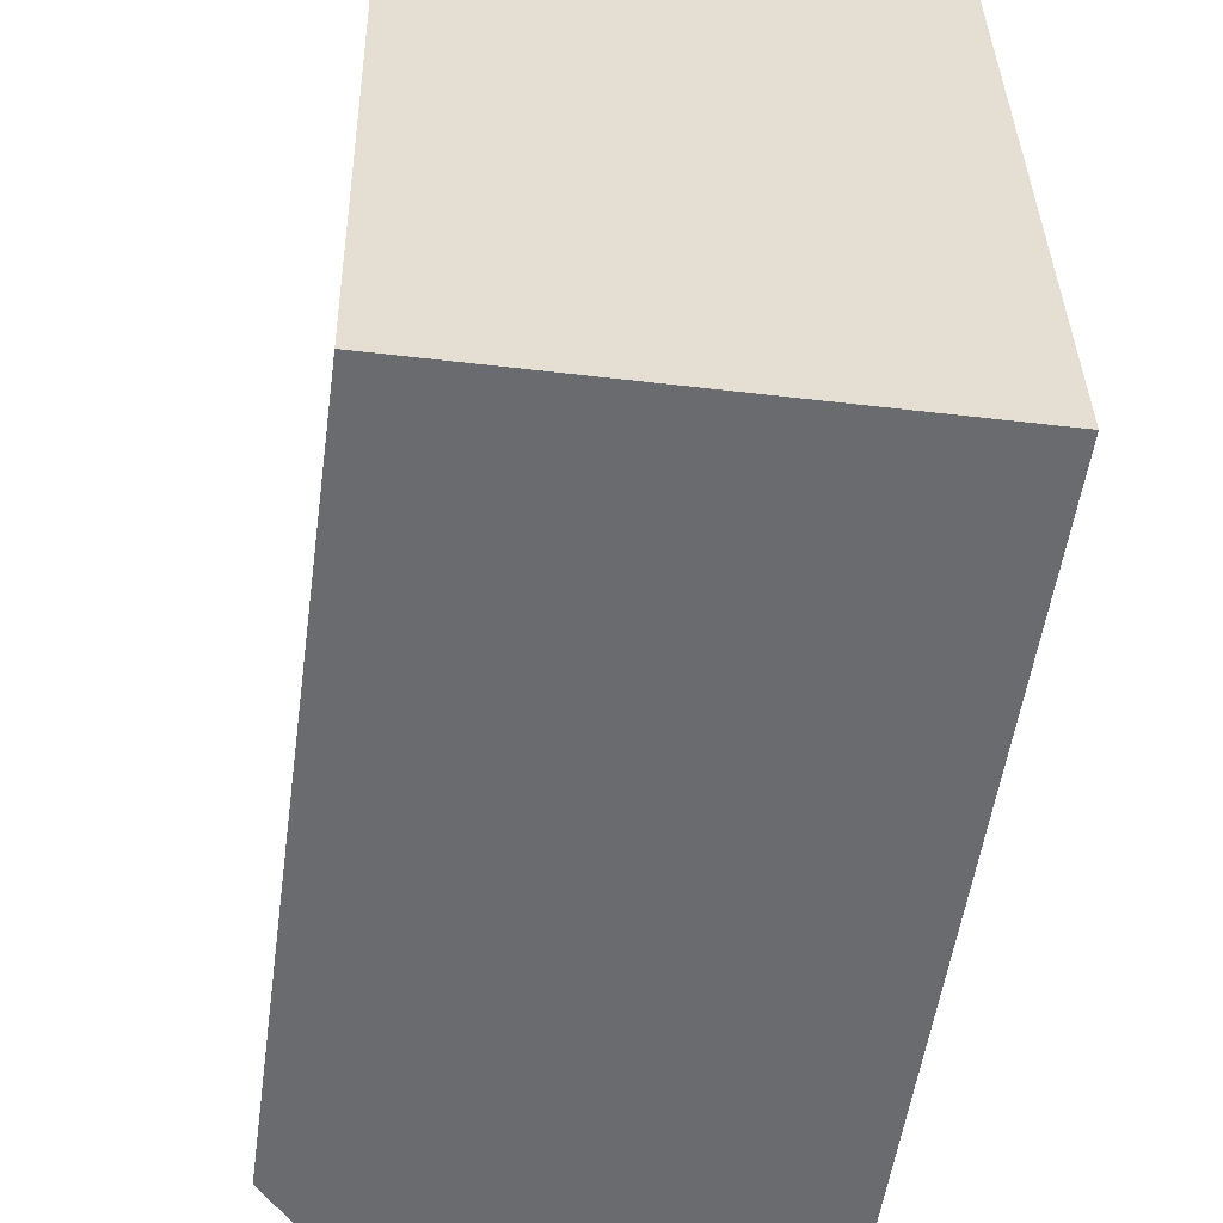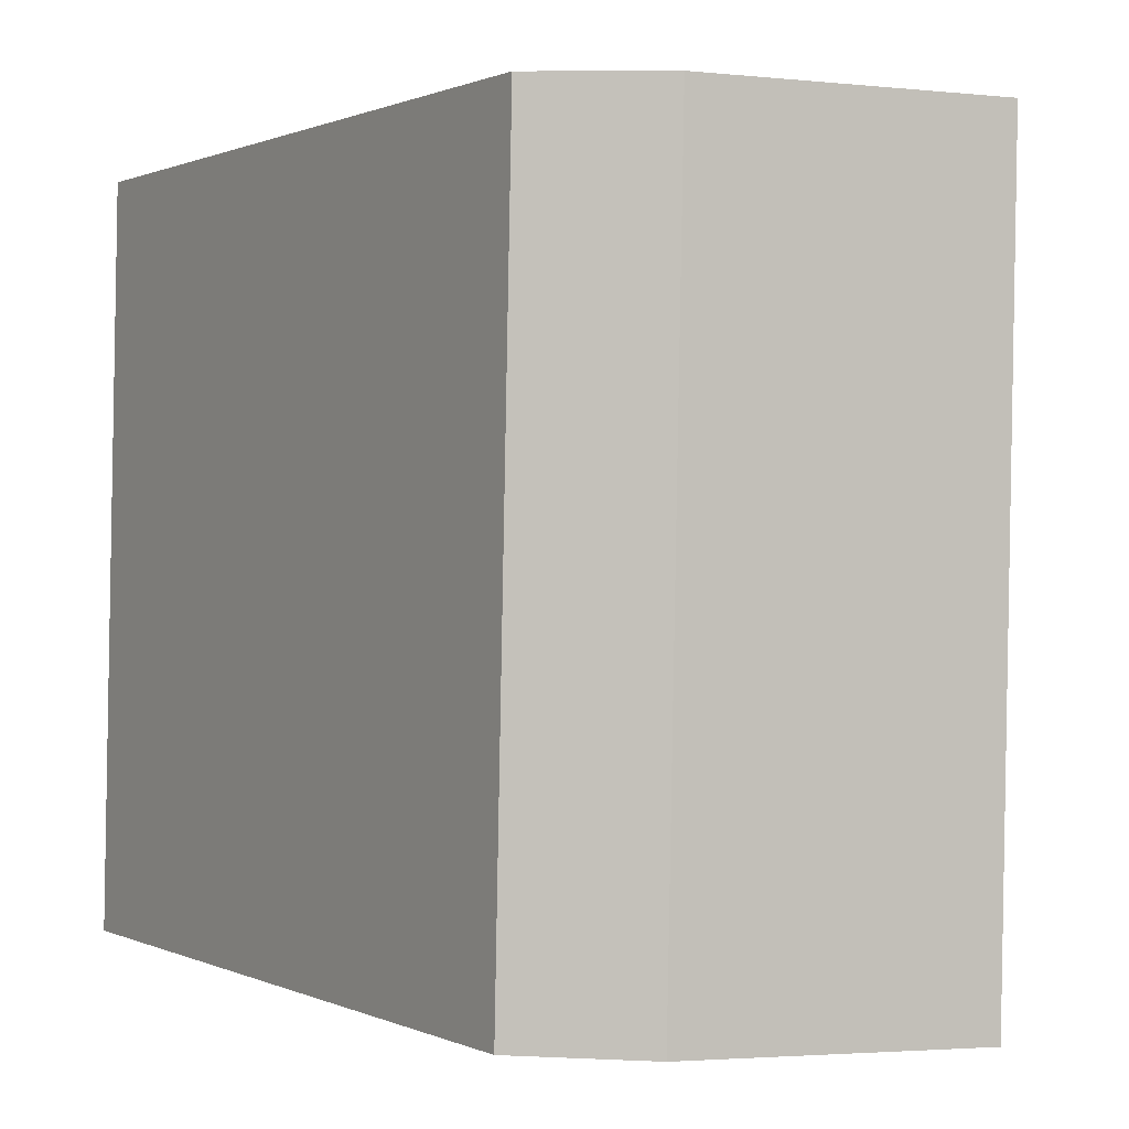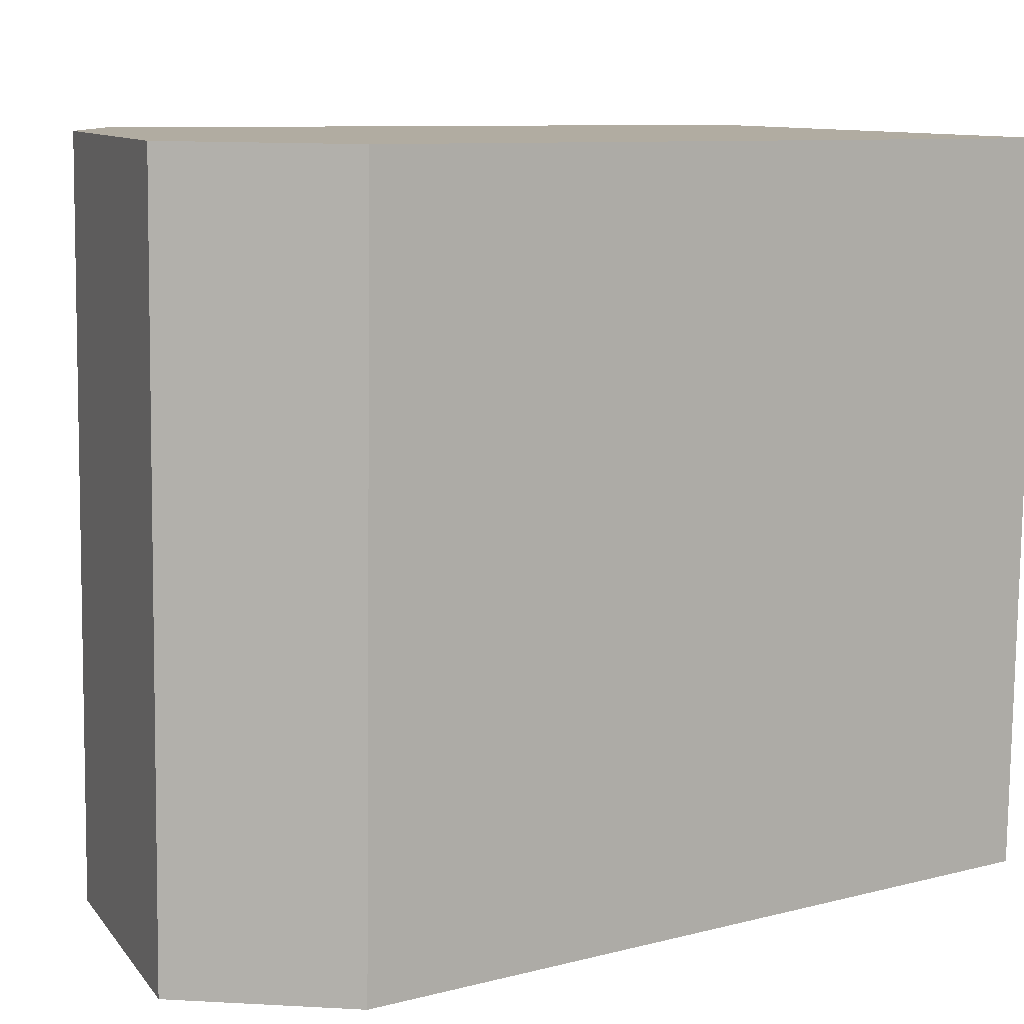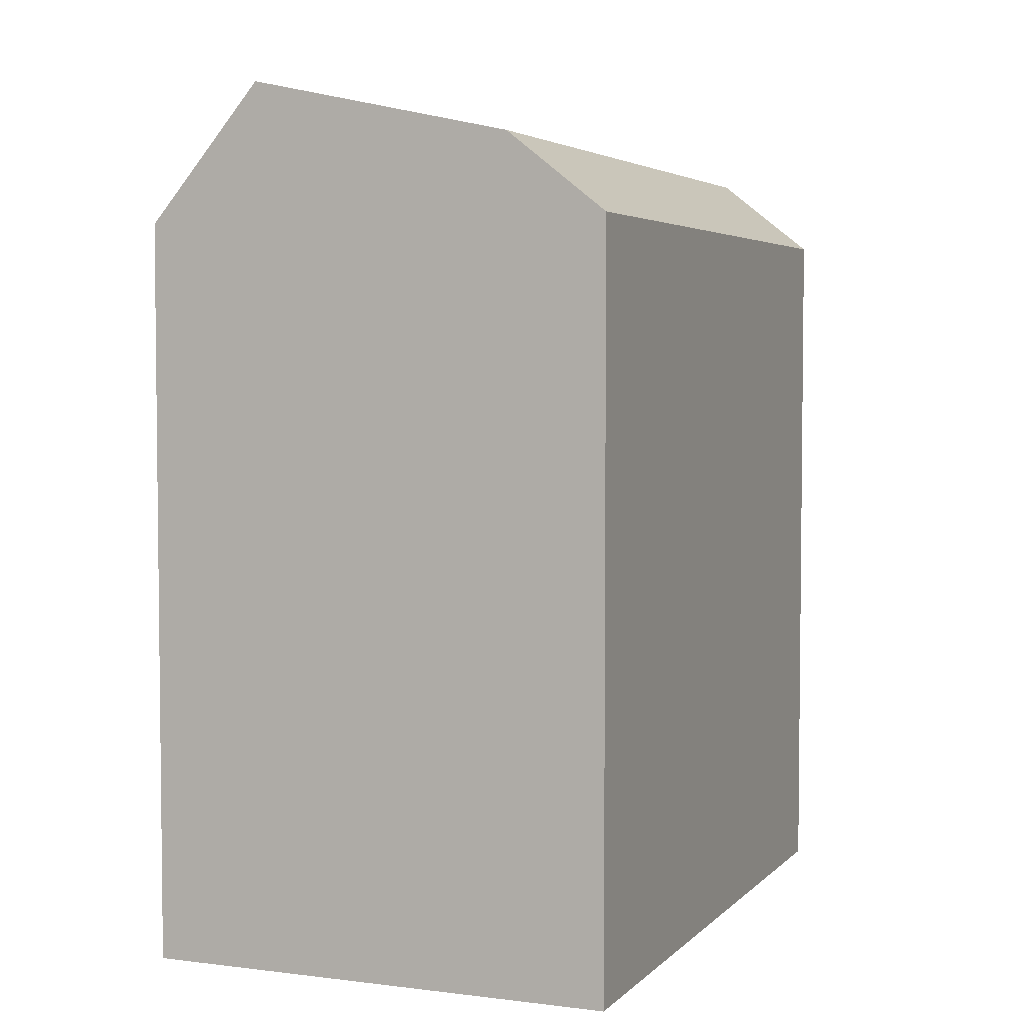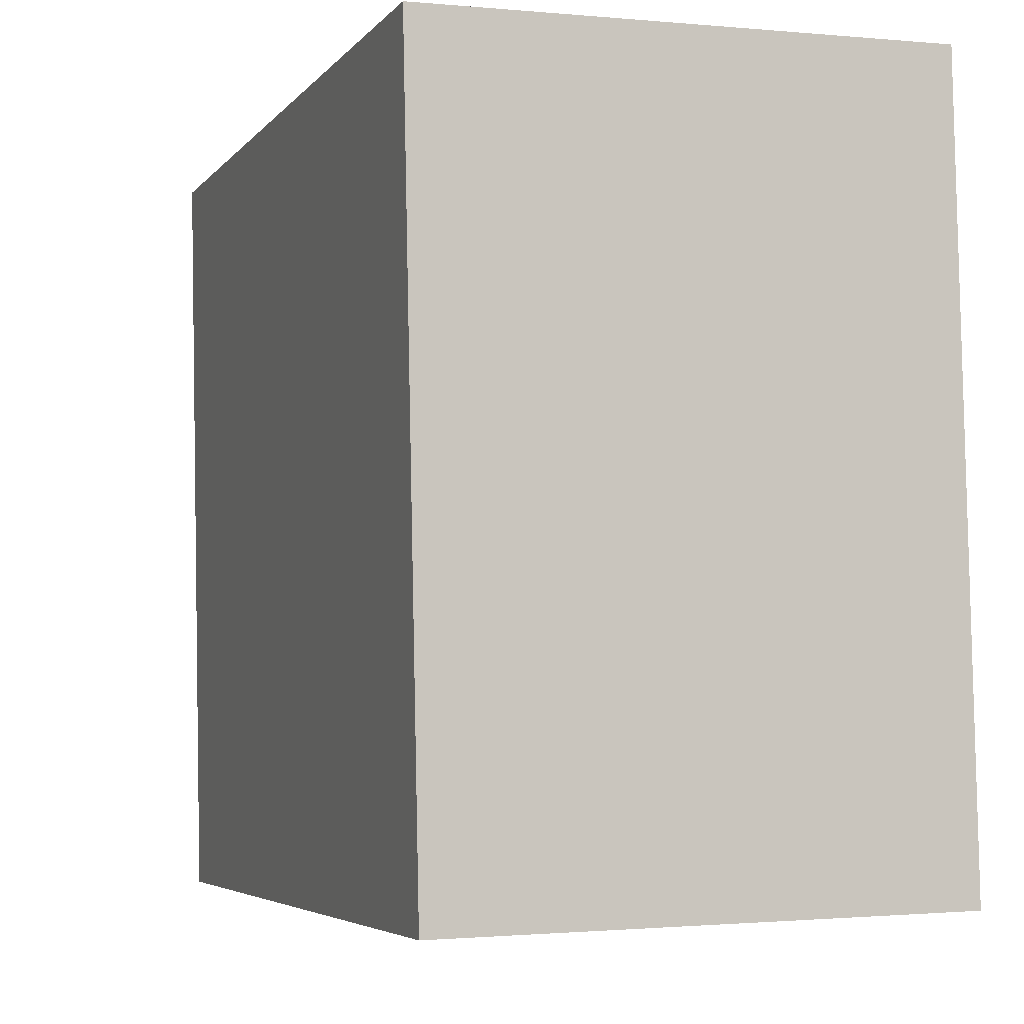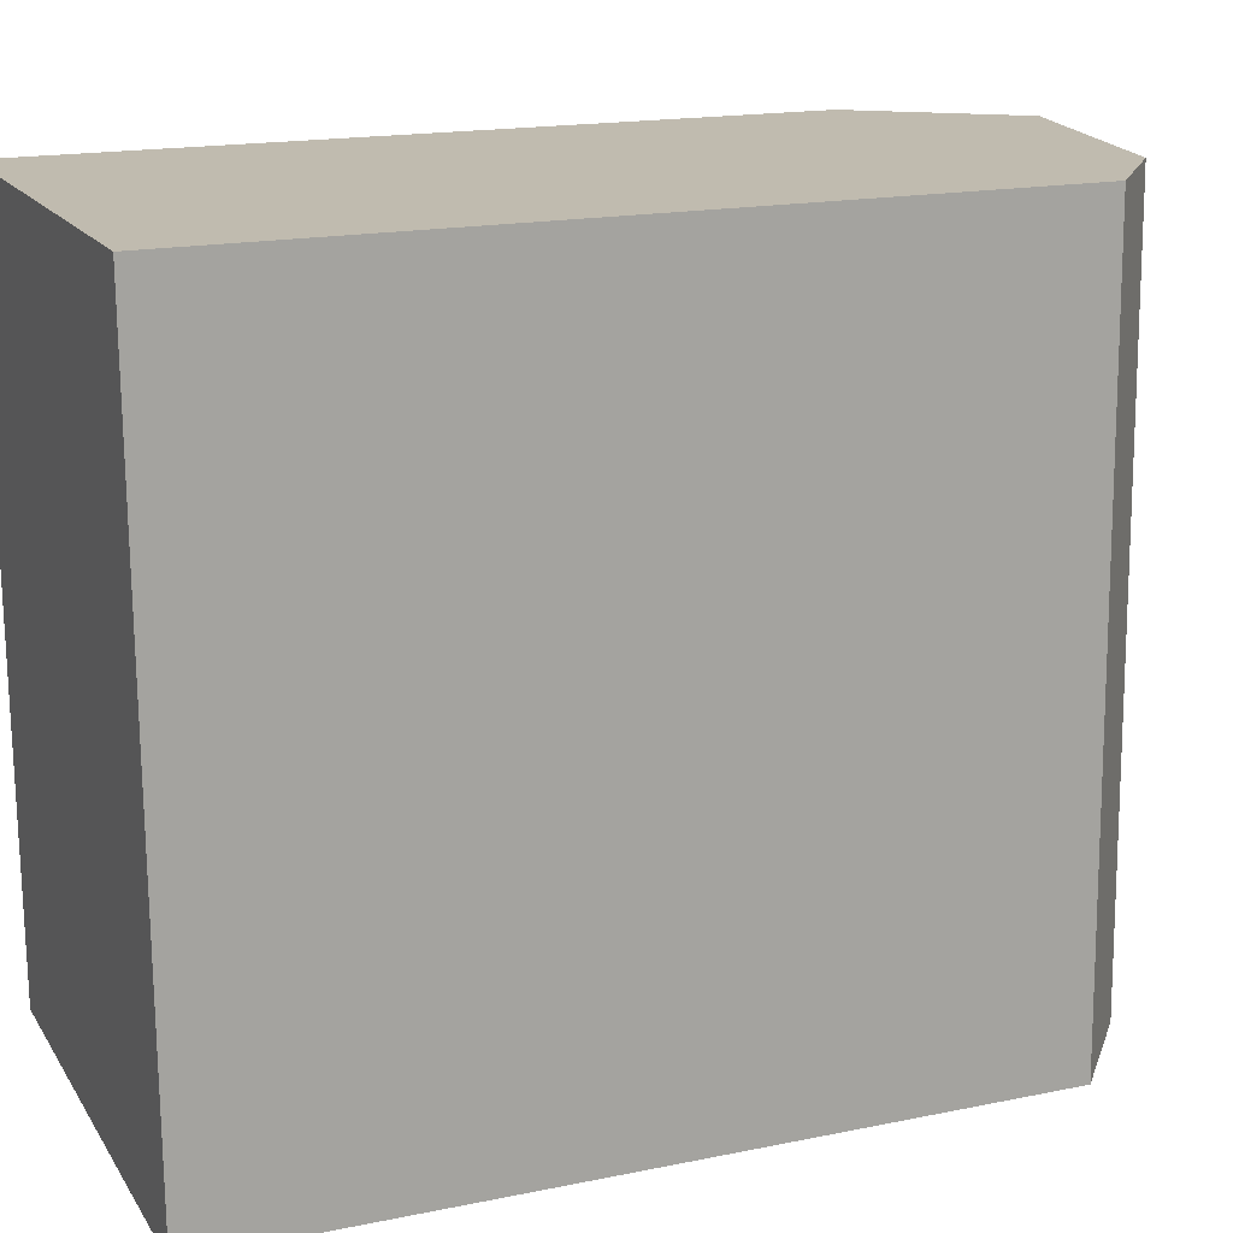
<metadata>
{"format":"obj","ext":"obj","renderer":"f3d","projection":"perspective","resolution":1024,"background":"white","views":[{"elev":-53.5,"azim":-7.9,"up":"+Z"},{"elev":0.6,"azim":148.5,"up":"+Z"},{"elev":9.1,"azim":-124.4,"up":"+Z"},{"elev":4.0,"azim":21.0,"up":"+Y"},{"elev":-4.8,"azim":-19.7,"up":"+Z"},{"elev":17.4,"azim":67.9,"up":"+Z"}]}
</metadata>
<code>
v  10.15 22 0.2155
v  13.19 19.92 -18.86
v  10.56 22 -18.91
v  12.79 19.92 0.2718
v  3.497 23.54 -19.07
v  3.089 23.54 0.06507
v  0.4084 19.92 -19.13
v  0.000424 19.92 -0.0006305
v  3.497 1.167e-15 -19.06
v  0 0 0
v  0.408 1.171e-15 -19.13
v  10.56 1.158e-15 -18.91
v  13.19 1.155e-15 -18.86
v  12.79 -1.668e-17 0.2725
v  3.089 -4.03e-18 0.06581
v  10.15 -1.324e-17 0.2162
g defaultobject
f 1 2 3
f 2 1 4
f 1 5 6
f 5 1 3
f 6 7 8
f 7 6 5
f 9 10 11
f 10 9 12
f 10 12 13
f 10 13 14
f 10 14 15
f 15 14 16
f 3 7 5
f 7 3 2
f 7 2 13
f 7 13 11
f 11 13 12
f 11 12 9
f 8 1 6
f 1 8 4
f 4 8 14
f 14 8 10
f 14 10 16
f 16 10 15
f 13 4 14
f 4 13 2
f 8 11 10
f 11 8 7

</code>
